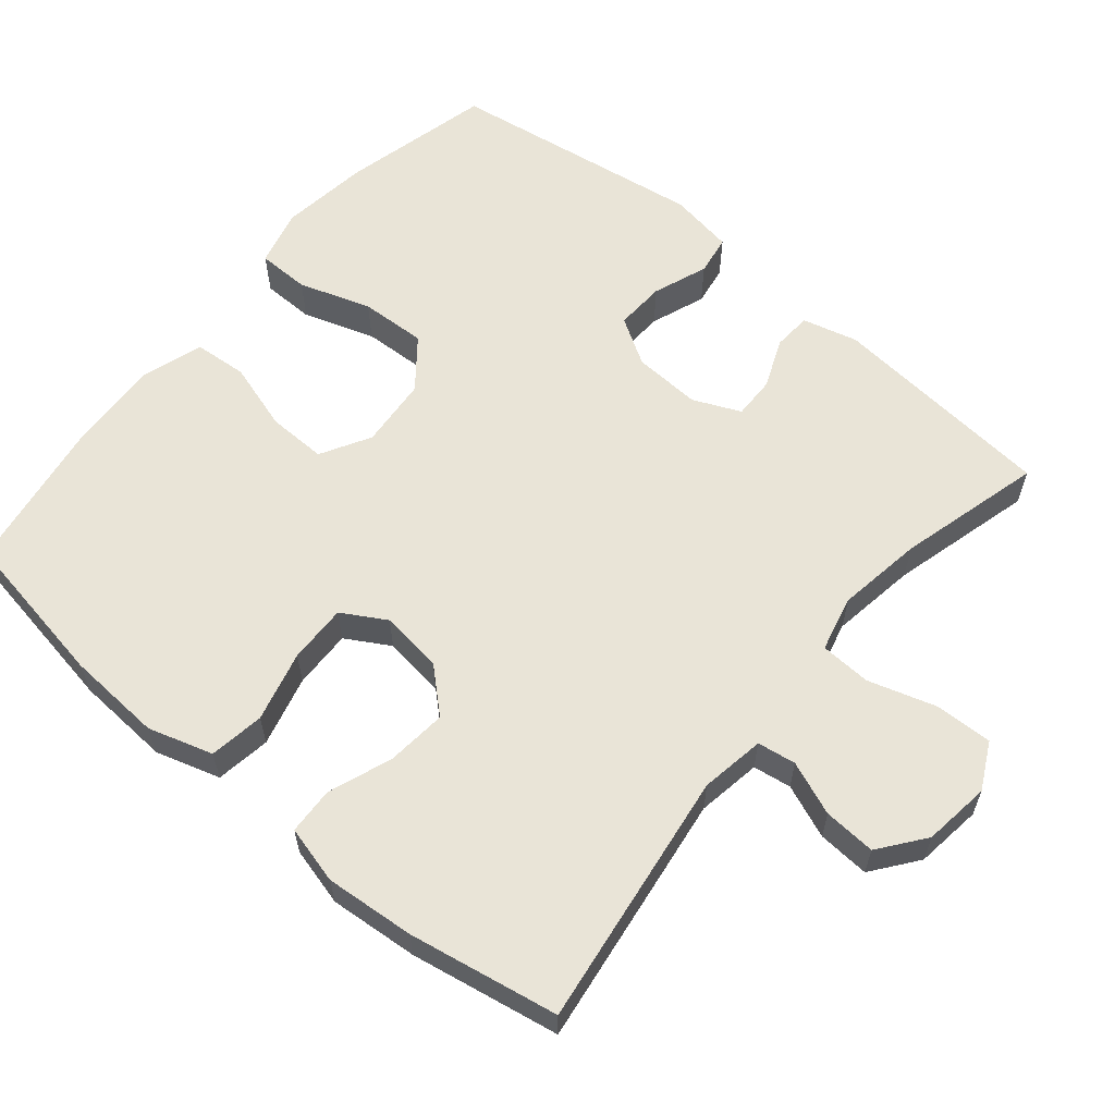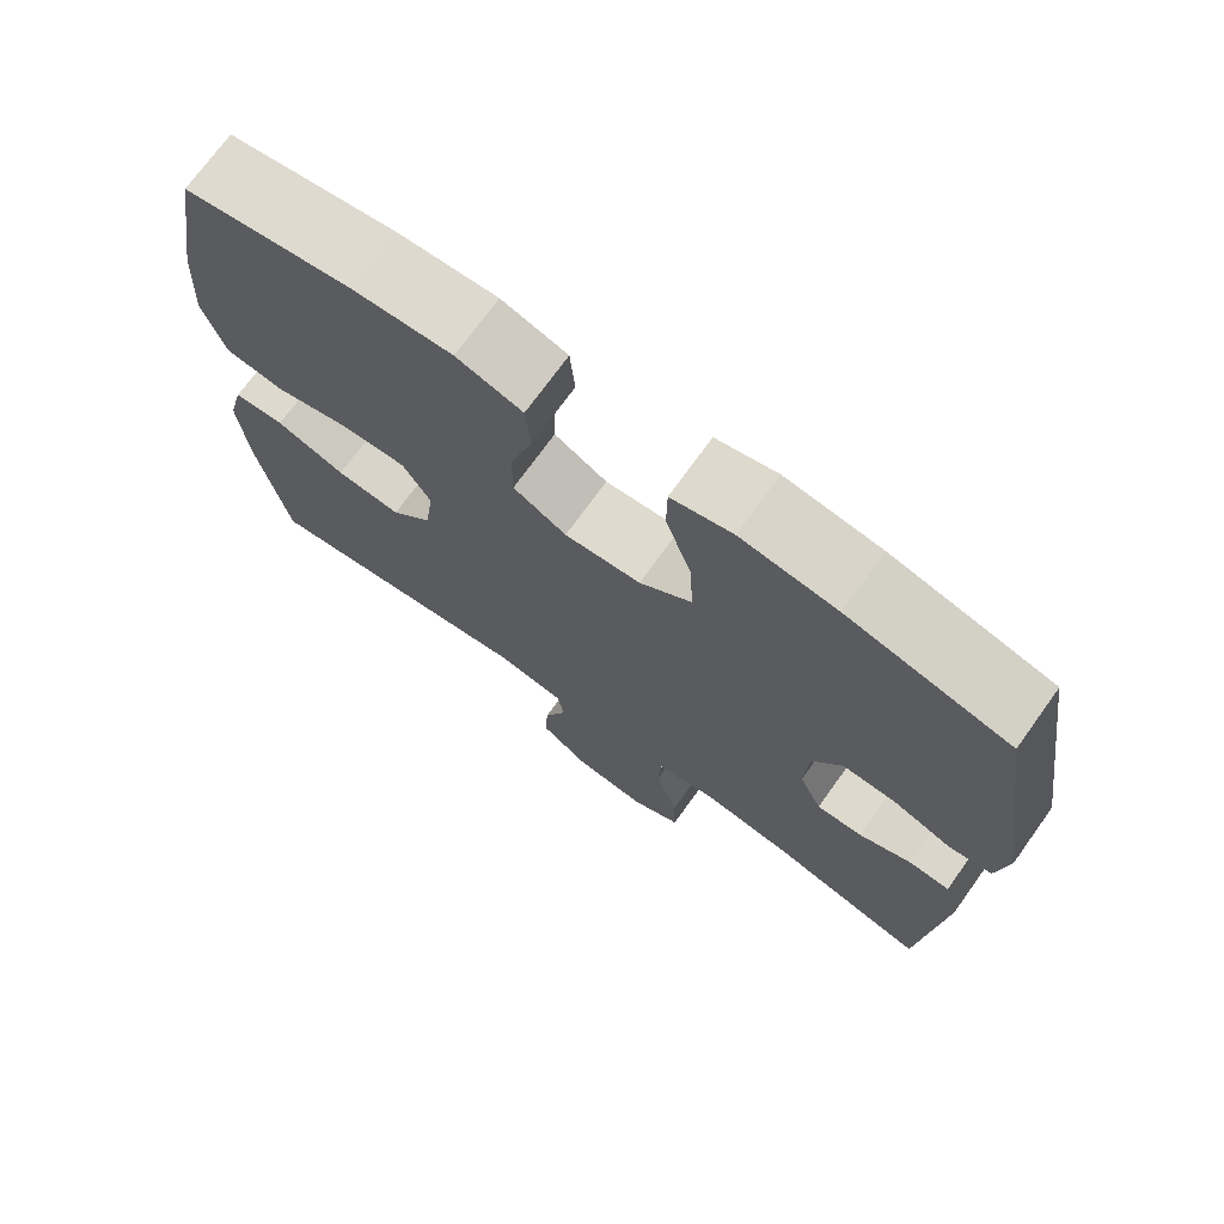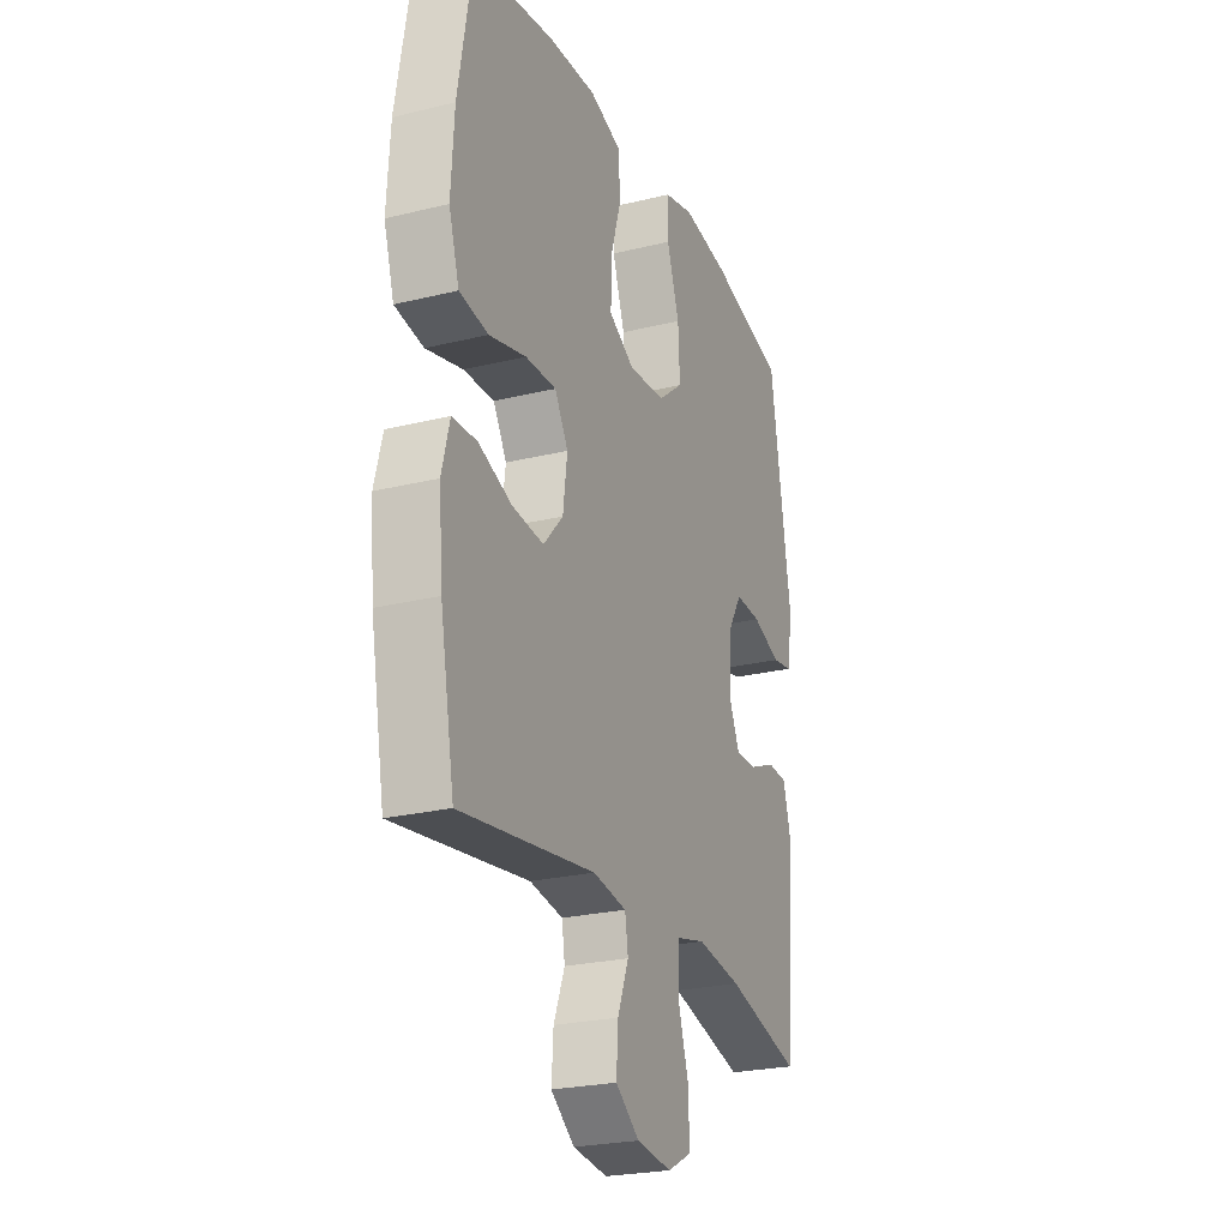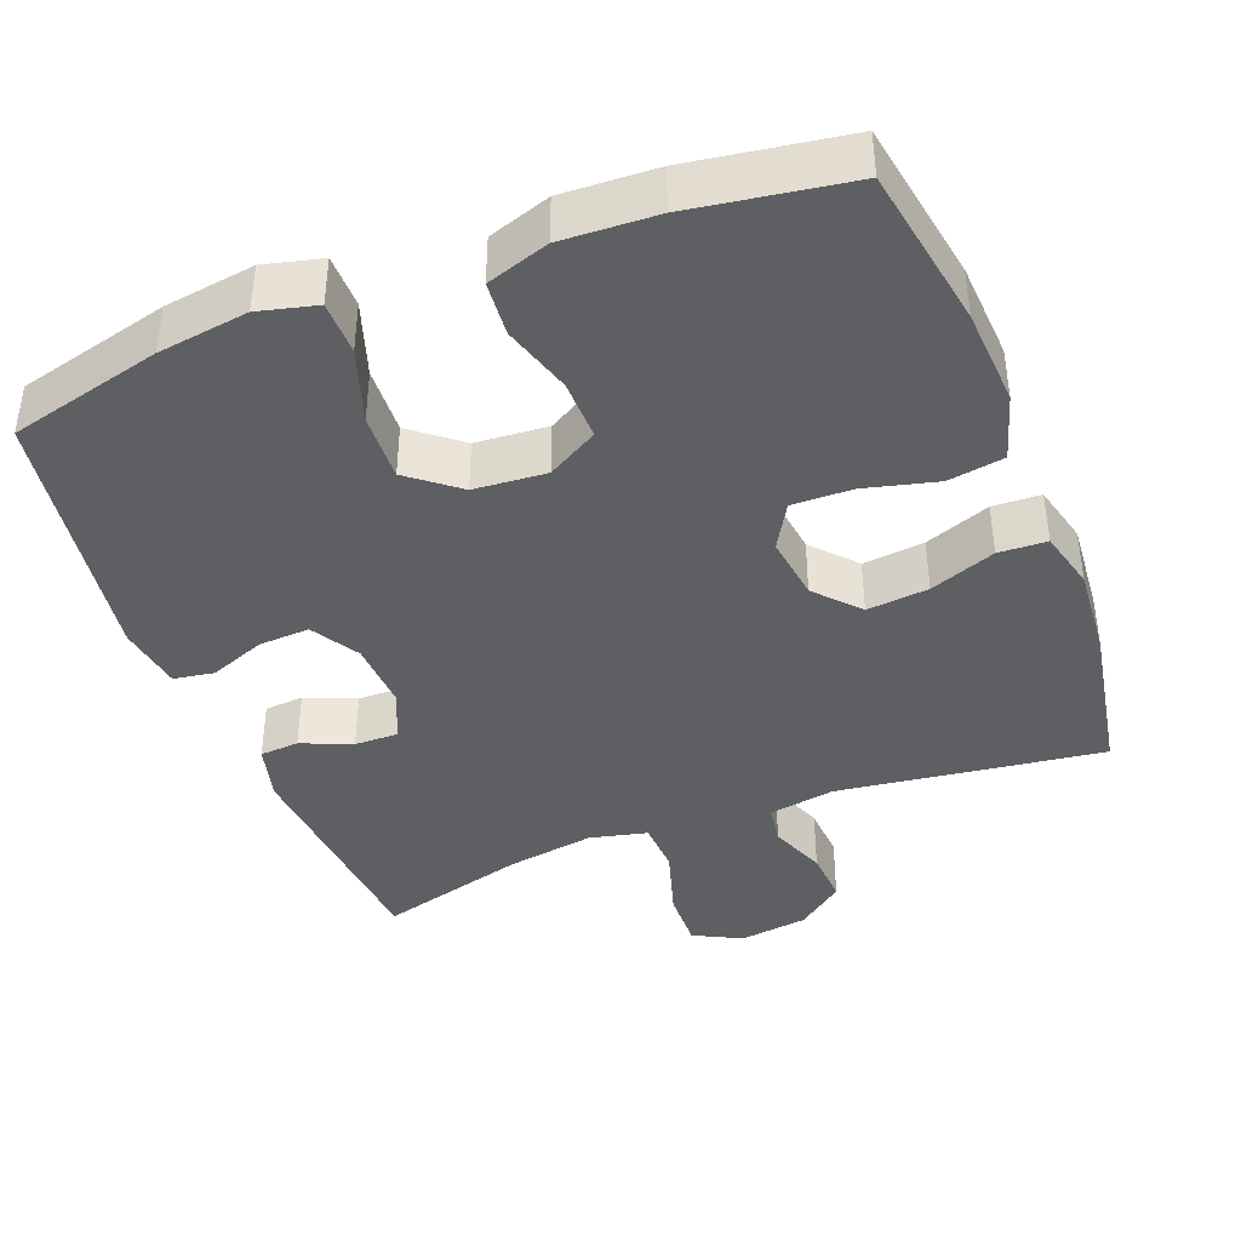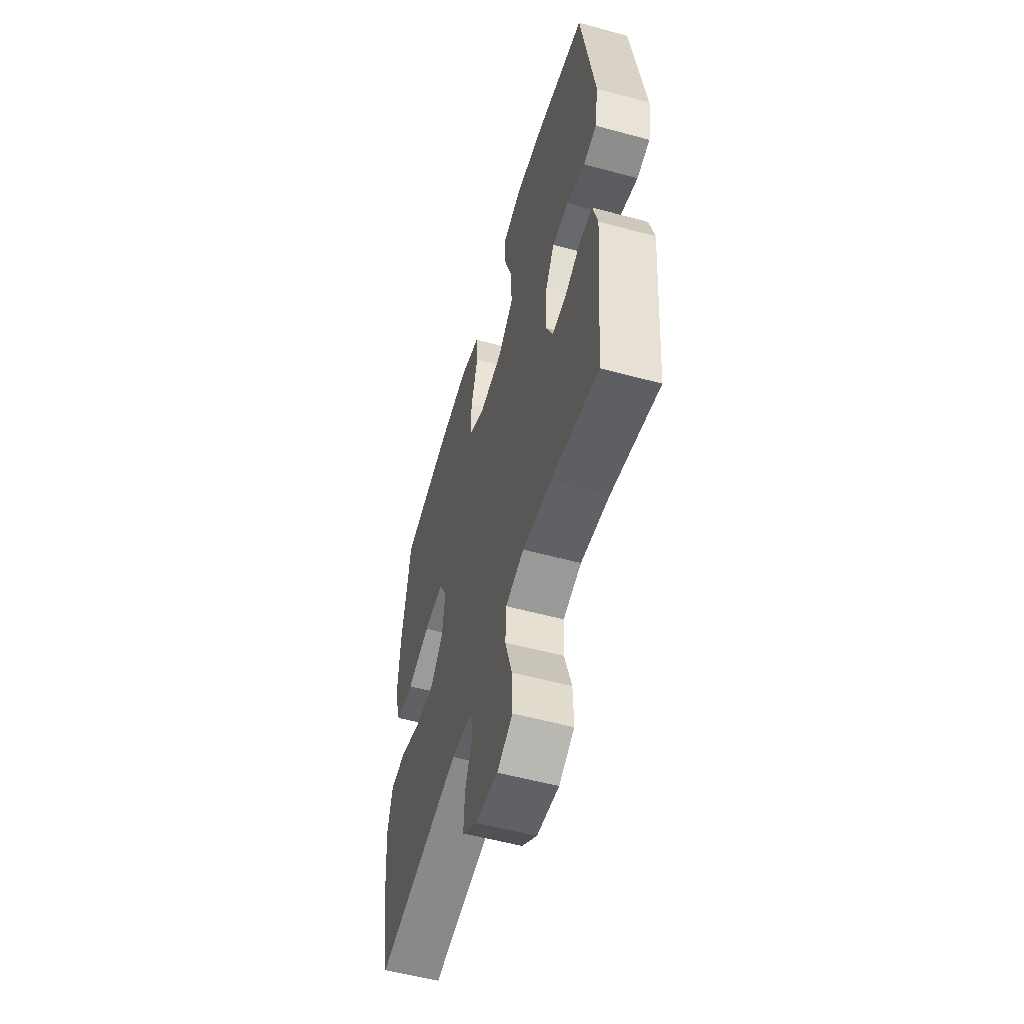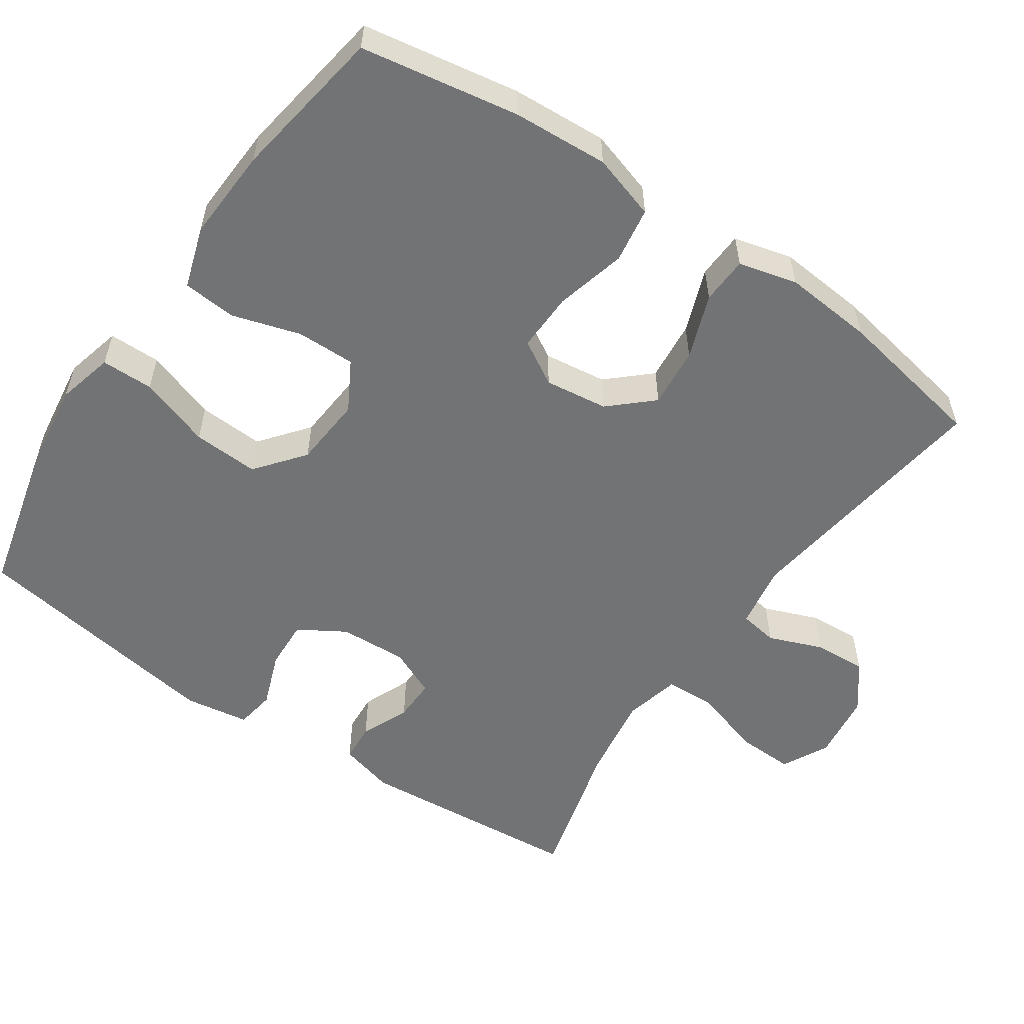
<metadata>
{"format":"obj","ext":"obj","renderer":"f3d","projection":"perspective","resolution":1024,"background":"white","views":[{"elev":60.9,"azim":129.9,"up":"+Y"},{"elev":72.3,"azim":-144.3,"up":"+Z"},{"elev":-24.4,"azim":112.0,"up":"+Z"},{"elev":-41.2,"azim":21.3,"up":"+Y"},{"elev":-55.5,"azim":-105.9,"up":"+Z"},{"elev":-55.9,"azim":55.6,"up":"+Y"}]}
</metadata>
<code>
o path2246_path2246.001
v 0.5379 0.0375 -0.2792
v 0.5485 0.0375 -0.1554
v 0.5278 0.0375 -0.07512
v 0.4629 0.0375 -0.07207
v 0.3744 0.0375 -0.1047
v 0.2913 0.0375 -0.1128
v 0.239 0.0375 -0.05516
v 0.2275 0.0375 0.03177
v 0.263 0.0375 0.09237
v 0.3444 0.0375 0.09016
v 0.4418 0.0375 0.06531
v 0.5178 0.0375 0.07717
v 0.5451 0.0375 0.1663
v 0.5372 0.0375 0.2978
v 0.4999 0.0375 0.5153
v 0.2867 0.0375 0.5489
v 0.1588 0.0375 0.5551
v 0.07465 0.0375 0.5279
v 0.06847 0.0375 0.4545
v 0.09721 0.0375 0.3601
v 0.09849 0.0375 0.2793
v 0.03041 0.0375 0.2406
v -0.06709 0.0375 0.2486
v -0.1336 0.0375 0.3015
v -0.1291 0.0375 0.3922
v -0.09592 0.0375 0.4911
v -0.09662 0.0375 0.5629
v -0.1747 0.0375 0.5825
v -0.2968 0.0375 0.5658
v -0.502 0.0375 0.5153
v -0.5565 0.0375 0.1626
v -0.5424 0.0375 0.07431
v -0.4881 0.0375 0.06557
v -0.4129 0.0375 0.09386
v -0.3446 0.0375 0.09714
v -0.3059 0.0375 0.0333
v -0.3012 0.0375 -0.05999
v -0.3302 0.0375 -0.1251
v -0.3886 0.0375 -0.1239
v -0.4561 0.0375 -0.09571
v -0.5087 0.0375 -0.09911
v -0.5286 0.0375 -0.1748
v -0.502 0.0375 -0.4864
v -0.3041 0.0375 -0.434
v -0.1859 0.0375 -0.416
v -0.1092 0.0375 -0.4345
v -0.1059 0.0375 -0.5049
v -0.135 0.0375 -0.5991
v -0.1374 0.0375 -0.6781
v -0.07332 0.0375 -0.711
v 0.01901 0.0375 -0.699
v 0.08182 0.0375 -0.6511
v 0.07736 0.0375 -0.5792
v 0.04805 0.0375 -0.5047
v 0.05631 0.0375 -0.4517
v 0.145 0.0375 -0.4373
v 0.4999 0.0375 -0.4864
v 0.5379 -0.0375 -0.2792
v 0.5485 -0.0375 -0.1554
v 0.5278 -0.0375 -0.07512
v 0.4629 -0.0375 -0.07207
v 0.3744 -0.0375 -0.1047
v 0.2913 -0.0375 -0.1128
v 0.239 -0.0375 -0.05516
v 0.2275 -0.0375 0.03177
v 0.263 -0.0375 0.09237
v 0.3444 -0.0375 0.09016
v 0.4418 -0.0375 0.06531
v 0.5178 -0.0375 0.07717
v 0.5451 -0.0375 0.1663
v 0.5372 -0.0375 0.2978
v 0.4999 -0.0375 0.5153
v 0.2867 -0.0375 0.5489
v 0.1588 -0.0375 0.5551
v 0.07465 -0.0375 0.5279
v 0.06847 -0.0375 0.4545
v 0.09721 -0.0375 0.3601
v 0.09849 -0.0375 0.2793
v 0.03041 -0.0375 0.2406
v -0.06709 -0.0375 0.2486
v -0.1336 -0.0375 0.3015
v -0.1291 -0.0375 0.3922
v -0.09592 -0.0375 0.4911
v -0.09662 -0.0375 0.5629
v -0.1747 -0.0375 0.5825
v -0.2968 -0.0375 0.5658
v -0.502 -0.0375 0.5153
v -0.5565 -0.0375 0.1626
v -0.5424 -0.0375 0.07431
v -0.4881 -0.0375 0.06557
v -0.4129 -0.0375 0.09386
v -0.3446 -0.0375 0.09714
v -0.3059 -0.0375 0.0333
v -0.3012 -0.0375 -0.05999
v -0.3302 -0.0375 -0.1251
v -0.3886 -0.0375 -0.1239
v -0.4561 -0.0375 -0.09571
v -0.5087 -0.0375 -0.09911
v -0.5286 -0.0375 -0.1748
v -0.502 -0.0375 -0.4864
v -0.3041 -0.0375 -0.434
v -0.1859 -0.0375 -0.416
v -0.1092 -0.0375 -0.4345
v -0.1059 -0.0375 -0.5049
v -0.135 -0.0375 -0.5991
v -0.1374 -0.0375 -0.6781
v -0.07332 -0.0375 -0.711
v 0.01901 -0.0375 -0.699
v 0.08182 -0.0375 -0.6511
v 0.07736 -0.0375 -0.5792
v 0.04805 -0.0375 -0.5047
v 0.05631 -0.0375 -0.4517
v 0.145 -0.0375 -0.4373
v 0.4999 -0.0375 -0.4864
v -0.1374 0.0375 -0.6781
v -0.1374 0.0375 -0.6781
v -0.07332 0.0375 -0.711
v 0.01901 0.0375 -0.699
v 0.08182 0.0375 -0.6511
v -0.135 0.0375 -0.5991
v 0.07736 0.0375 -0.5792
v -0.1059 0.0375 -0.5049
v 0.04805 0.0375 -0.5047
v -0.1092 0.0375 -0.4345
v -0.1092 0.0375 -0.4345
v 0.05631 0.0375 -0.4517
v 0.05631 0.0375 -0.4517
v -0.502 0.0375 -0.4864
v -0.502 0.0375 -0.4864
v -0.3041 0.0375 -0.434
v 0.145 0.0375 -0.4373
v 0.4999 0.0375 -0.4864
v 0.4999 0.0375 -0.4864
v -0.1859 0.0375 -0.416
v 0.5379 0.0375 -0.2792
v -0.5286 0.0375 -0.1748
v 0.5485 0.0375 -0.1554
v -0.5087 0.0375 -0.09911
v -0.5087 0.0375 -0.09911
v -0.3302 0.0375 -0.1251
v -0.3302 0.0375 -0.1251
v -0.3886 0.0375 -0.1239
v 0.3744 0.0375 -0.1047
v 0.2913 0.0375 -0.1128
v 0.5278 0.0375 -0.07512
v 0.5278 0.0375 -0.07512
v -0.3012 0.0375 -0.05999
v -0.4561 0.0375 -0.09571
v 0.239 0.0375 -0.05516
v 0.4629 0.0375 -0.07207
v -0.3059 0.0375 0.0333
v 0.2275 0.0375 0.03177
v 0.263 0.0375 0.09237
v 0.263 0.0375 0.09237
v -0.3446 0.0375 0.09714
v -0.3446 0.0375 0.09714
v 0.3444 0.0375 0.09016
v 0.4418 0.0375 0.06531
v 0.5178 0.0375 0.07717
v 0.5178 0.0375 0.07717
v -0.5424 0.0375 0.07431
v -0.5424 0.0375 0.07431
v -0.4881 0.0375 0.06557
v -0.4129 0.0375 0.09386
v -0.5565 0.0375 0.1626
v 0.5451 0.0375 0.1663
v 0.03041 0.0375 0.2406
v -0.06709 0.0375 0.2486
v 0.5372 0.0375 0.2978
v 0.09849 0.0375 0.2793
v 0.09849 0.0375 0.2793
v -0.1336 0.0375 0.3015
v 0.09721 0.0375 0.3601
v -0.1291 0.0375 0.3922
v 0.06847 0.0375 0.4545
v -0.09592 0.0375 0.4911
v -0.502 0.0375 0.5153
v -0.502 0.0375 0.5153
v 0.07465 0.0375 0.5279
v 0.07465 0.0375 0.5279
v 0.4999 0.0375 0.5153
v 0.4999 0.0375 0.5153
v -0.09662 0.0375 0.5629
v -0.09662 0.0375 0.5629
v 0.1588 0.0375 0.5551
v 0.2867 0.0375 0.5489
v -0.2968 0.0375 0.5658
v -0.1747 0.0375 0.5825
v -0.1374 -0.0375 -0.6781
v -0.1374 -0.0375 -0.6781
v -0.07332 -0.0375 -0.711
v 0.01901 -0.0375 -0.699
v 0.08182 -0.0375 -0.6511
v -0.135 -0.0375 -0.5991
v 0.07736 -0.0375 -0.5792
v -0.1059 -0.0375 -0.5049
v 0.04805 -0.0375 -0.5047
v -0.1092 -0.0375 -0.4345
v -0.1092 -0.0375 -0.4345
v 0.05631 -0.0375 -0.4517
v 0.05631 -0.0375 -0.4517
v -0.502 -0.0375 -0.4864
v -0.502 -0.0375 -0.4864
v -0.3041 -0.0375 -0.434
v 0.145 -0.0375 -0.4373
v 0.4999 -0.0375 -0.4864
v 0.4999 -0.0375 -0.4864
v -0.1859 -0.0375 -0.416
v 0.5379 -0.0375 -0.2792
v -0.5286 -0.0375 -0.1748
v 0.5485 -0.0375 -0.1554
v -0.5087 -0.0375 -0.09911
v -0.5087 -0.0375 -0.09911
v -0.3302 -0.0375 -0.1251
v -0.3302 -0.0375 -0.1251
v -0.3886 -0.0375 -0.1239
v 0.3744 -0.0375 -0.1047
v 0.2913 -0.0375 -0.1128
v 0.5278 -0.0375 -0.07512
v 0.5278 -0.0375 -0.07512
v -0.3012 -0.0375 -0.05999
v -0.4561 -0.0375 -0.09571
v 0.239 -0.0375 -0.05516
v 0.4629 -0.0375 -0.07207
v -0.3059 -0.0375 0.0333
v 0.2275 -0.0375 0.03177
v 0.263 -0.0375 0.09237
v 0.263 -0.0375 0.09237
v -0.3446 -0.0375 0.09714
v -0.3446 -0.0375 0.09714
v 0.3444 -0.0375 0.09016
v 0.4418 -0.0375 0.06531
v 0.5178 -0.0375 0.07717
v 0.5178 -0.0375 0.07717
v -0.5424 -0.0375 0.07431
v -0.5424 -0.0375 0.07431
v -0.4881 -0.0375 0.06557
v -0.4129 -0.0375 0.09386
v -0.5565 -0.0375 0.1626
v 0.5451 -0.0375 0.1663
v 0.03041 -0.0375 0.2406
v -0.06709 -0.0375 0.2486
v 0.5372 -0.0375 0.2978
v 0.09849 -0.0375 0.2793
v 0.09849 -0.0375 0.2793
v -0.1336 -0.0375 0.3015
v 0.09721 -0.0375 0.3601
v -0.1291 -0.0375 0.3922
v 0.06847 -0.0375 0.4545
v -0.09592 -0.0375 0.4911
v -0.502 -0.0375 0.5153
v -0.502 -0.0375 0.5153
v 0.07465 -0.0375 0.5279
v 0.07465 -0.0375 0.5279
v 0.4999 -0.0375 0.5153
v 0.4999 -0.0375 0.5153
v -0.09662 -0.0375 0.5629
v -0.09662 -0.0375 0.5629
v 0.1588 -0.0375 0.5551
v 0.2867 -0.0375 0.5489
v -0.2968 -0.0375 0.5658
v -0.1747 -0.0375 0.5825
f 221 226 241
f 229 242 246
f 198 223 221
f 200 223 198
f 191 192 194
f 205 223 200
f 194 195 196
f 214 216 204
f 200 198 197
f 217 218 209
f 211 217 209
f 195 194 192
f 209 218 205
f 260 243 255
f 240 232 233
f 227 231 244
f 224 211 219
f 240 231 232
f 239 238 251
f 241 227 244
f 209 205 206
f 261 248 262
f 251 246 261
f 198 221 208
f 208 214 204
f 193 195 192
f 244 243 247
f 238 229 251
f 223 205 218
f 238 239 237
f 260 247 243
f 249 259 253
f 243 231 240
f 244 231 243
f 259 247 260
f 262 248 250
f 195 197 196
f 223 226 221
f 221 242 225
f 251 229 246
f 226 227 241
f 225 242 229
f 204 216 210
f 246 248 261
f 204 210 202
f 217 211 224
f 237 239 235
f 208 221 214
f 221 241 242
f 210 216 222
f 189 191 194
f 247 259 249
f 262 250 257
f 196 197 198
f 210 222 212
f 116 50 107 190
f 50 51 108 107
f 51 52 109 108
f 48 49 106 105
f 52 53 110 109
f 47 48 105 104
f 53 54 111 110
f 125 47 104 199
f 54 127 201 111
f 129 44 101 203
f 55 56 113 112
f 56 133 207 113
f 45 46 103 102
f 44 45 102 101
f 57 1 58 114
f 42 43 100 99
f 1 2 59 58
f 139 42 99 213
f 141 39 96 215
f 5 6 63 62
f 2 146 220 59
f 37 38 95 94
f 40 41 98 97
f 39 40 97 96
f 6 7 64 63
f 4 5 62 61
f 3 4 61 60
f 36 37 94 93
f 7 8 65 64
f 8 154 228 65
f 156 36 93 230
f 10 11 68 67
f 11 160 234 68
f 162 33 90 236
f 33 34 91 90
f 31 32 89 88
f 12 13 70 69
f 9 10 67 66
f 34 35 92 91
f 22 23 80 79
f 13 14 71 70
f 171 22 79 245
f 23 24 81 80
f 20 21 78 77
f 24 25 82 81
f 19 20 77 76
f 25 26 83 82
f 178 31 88 252
f 180 19 76 254
f 14 182 256 71
f 26 184 258 83
f 17 18 75 74
f 16 17 74 73
f 15 16 73 72
f 29 30 87 86
f 28 29 86 85
f 27 28 85 84
f 147 167 152
f 155 172 168
f 124 147 149
f 126 124 149
f 117 120 118
f 131 126 149
f 120 122 121
f 140 130 142
f 126 123 124
f 143 135 144
f 137 135 143
f 121 118 120
f 135 131 144
f 186 181 169
f 166 159 158
f 153 170 157
f 150 145 137
f 166 158 157
f 165 177 164
f 167 170 153
f 135 132 131
f 187 188 174
f 177 187 172
f 124 134 147
f 134 130 140
f 119 118 121
f 170 173 169
f 164 177 155
f 149 144 131
f 164 163 165
f 186 169 173
f 175 179 185
f 169 166 157
f 170 169 157
f 185 186 173
f 188 176 174
f 121 122 123
f 149 147 152
f 147 151 168
f 177 172 155
f 152 167 153
f 151 155 168
f 130 136 142
f 172 187 174
f 130 128 136
f 143 150 137
f 163 161 165
f 134 140 147
f 147 168 167
f 136 148 142
f 115 120 117
f 173 175 185
f 188 183 176
f 122 124 123
f 136 138 148

</code>
